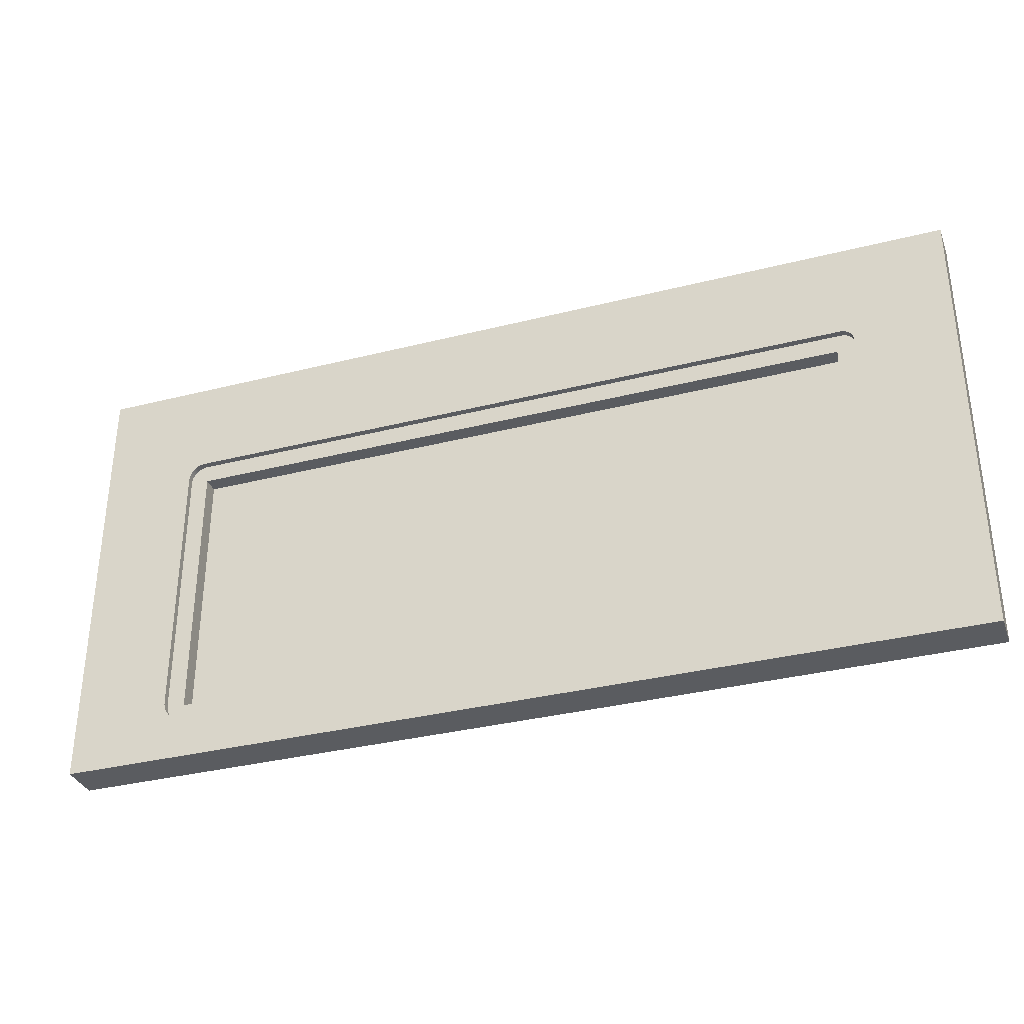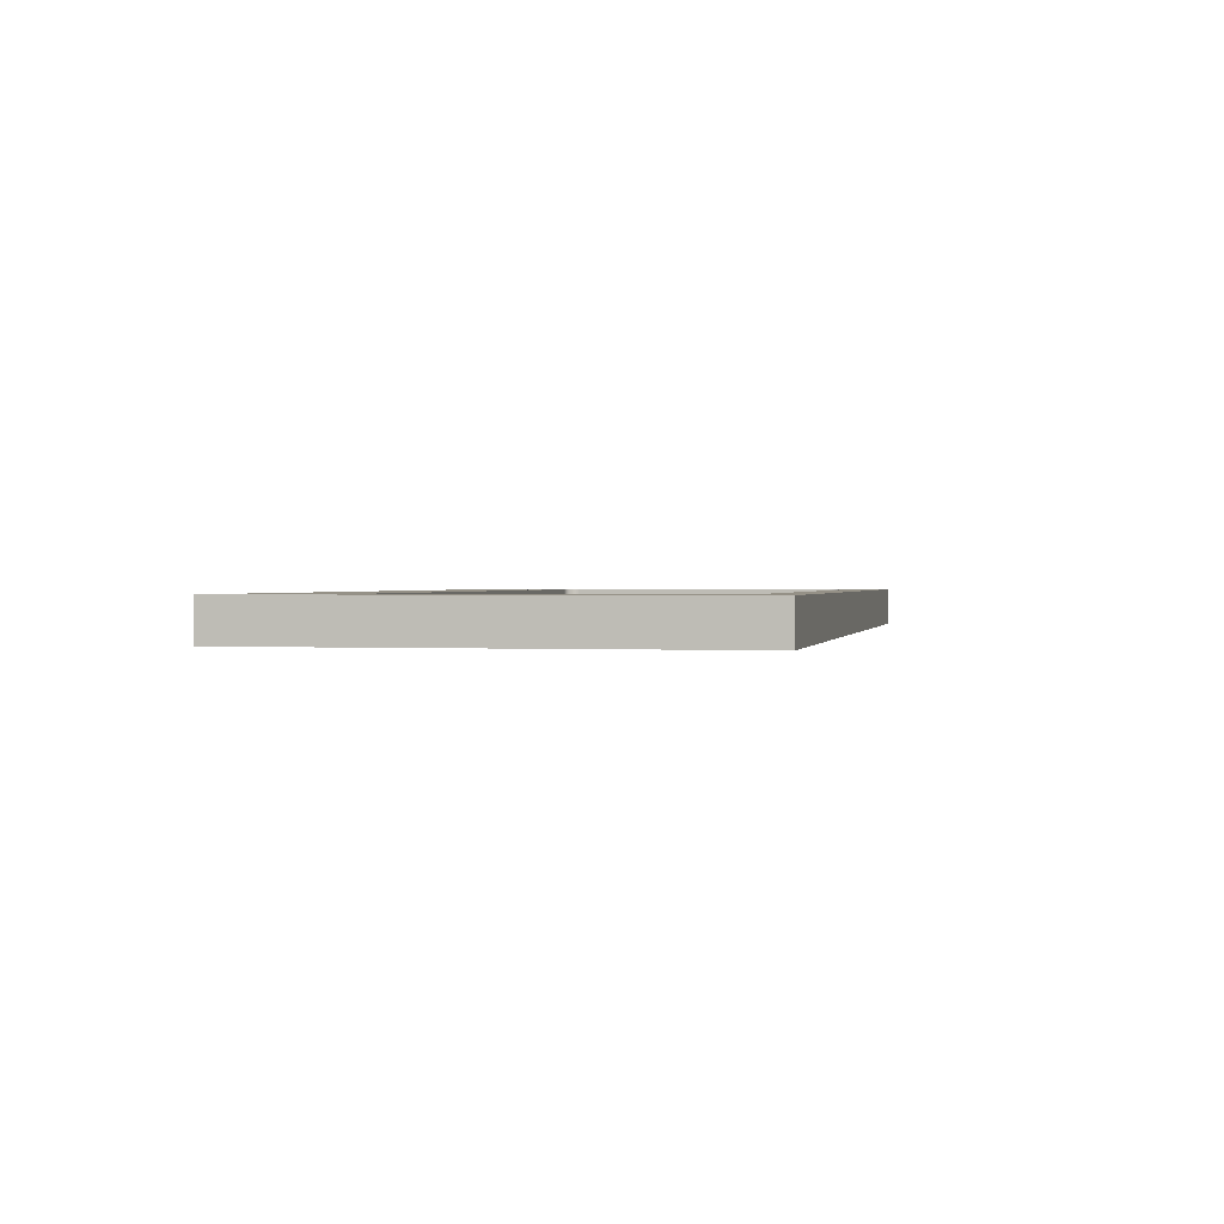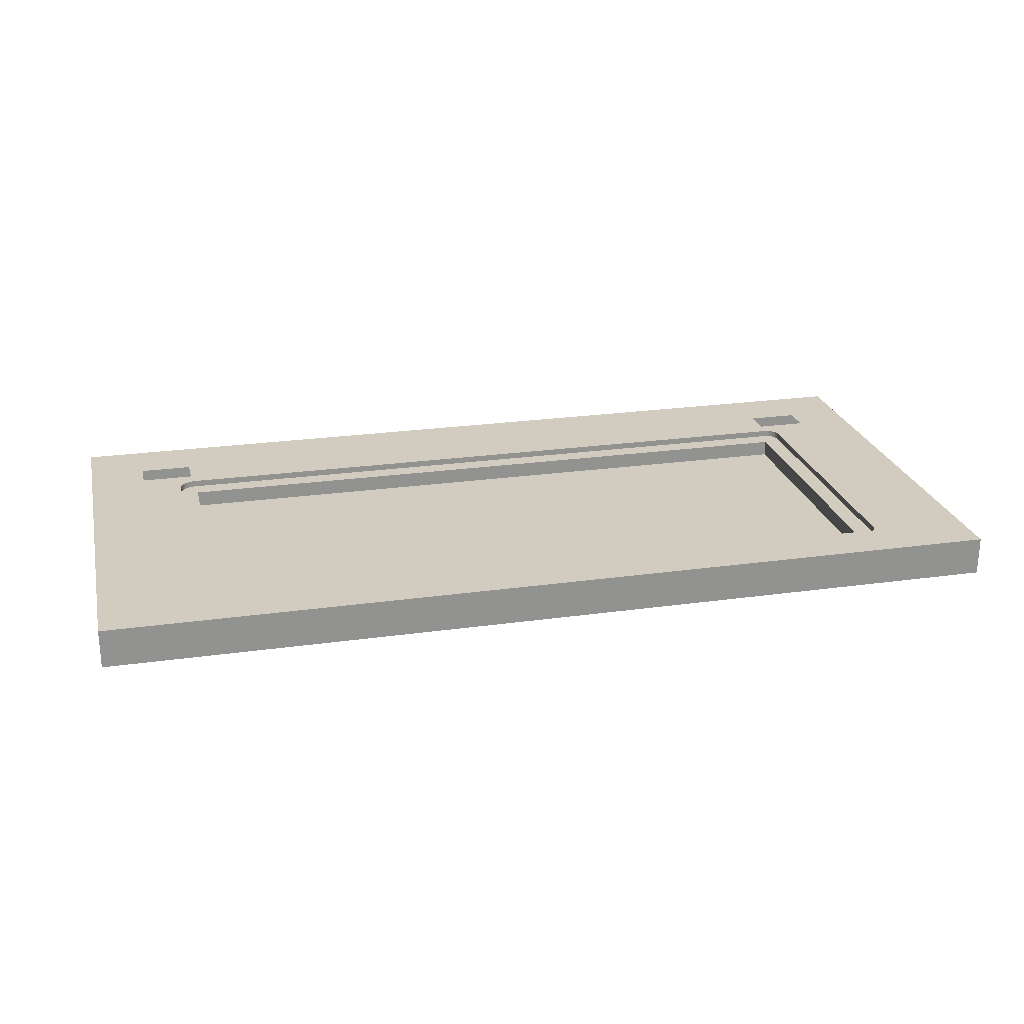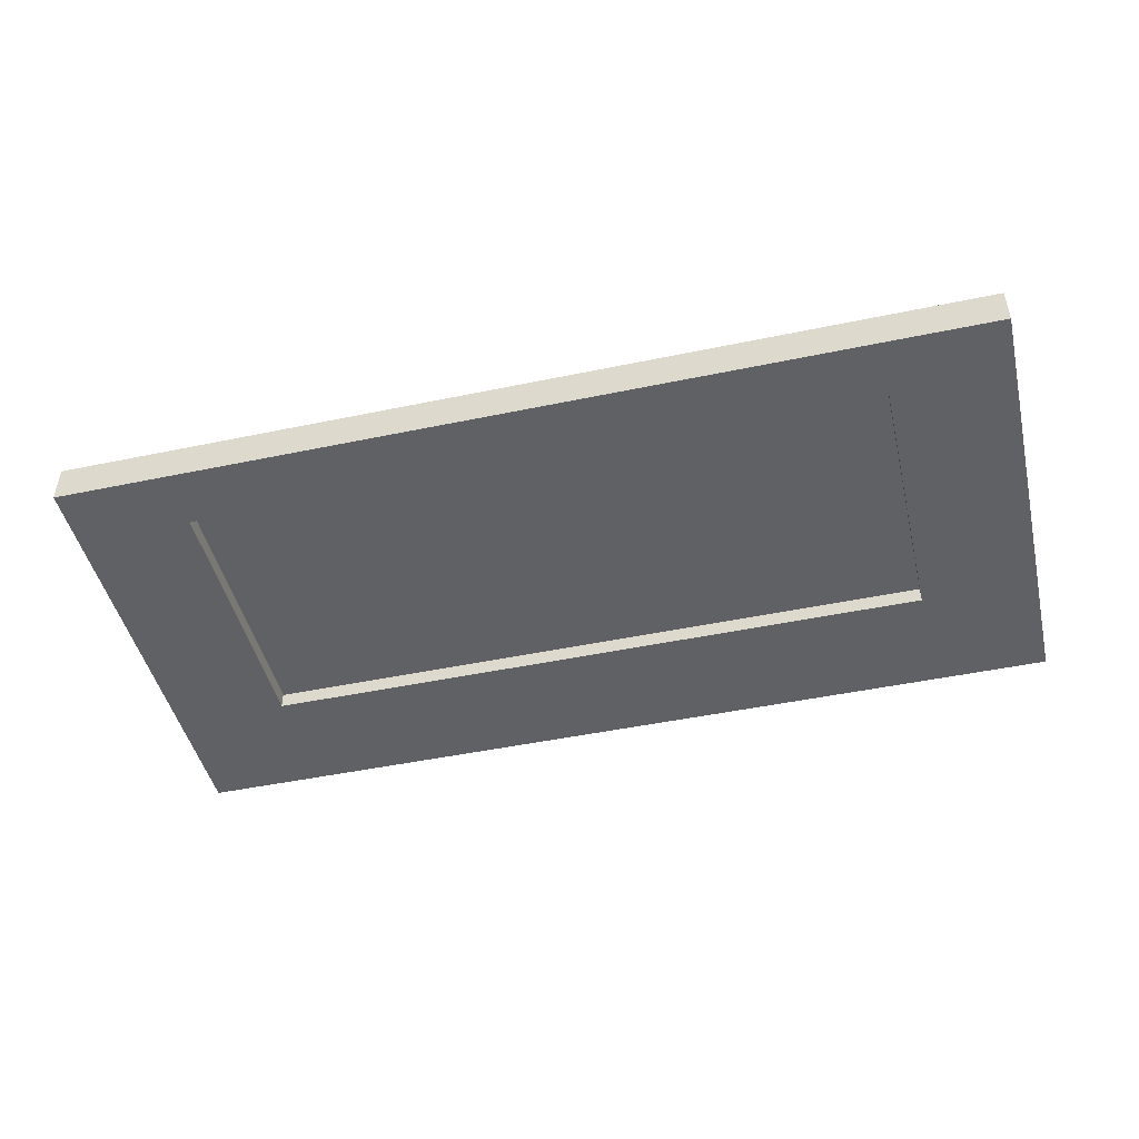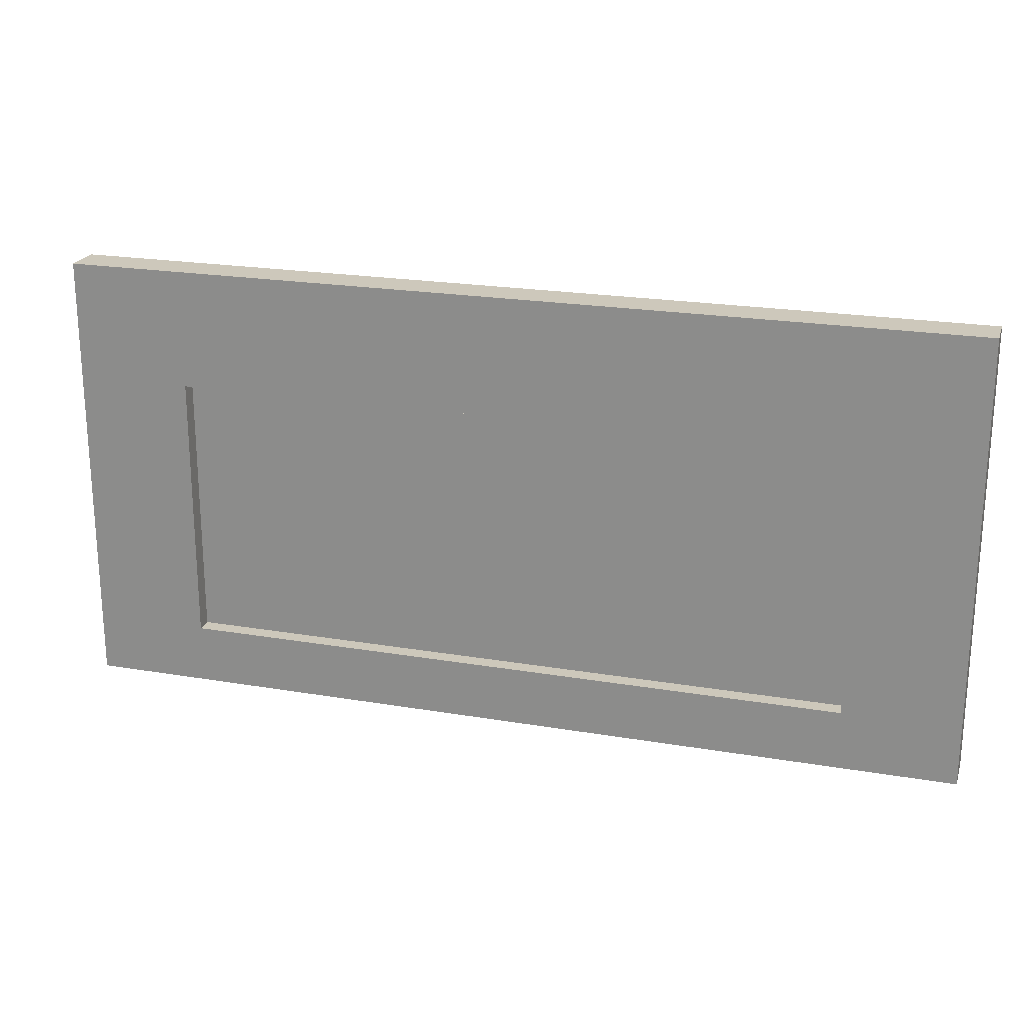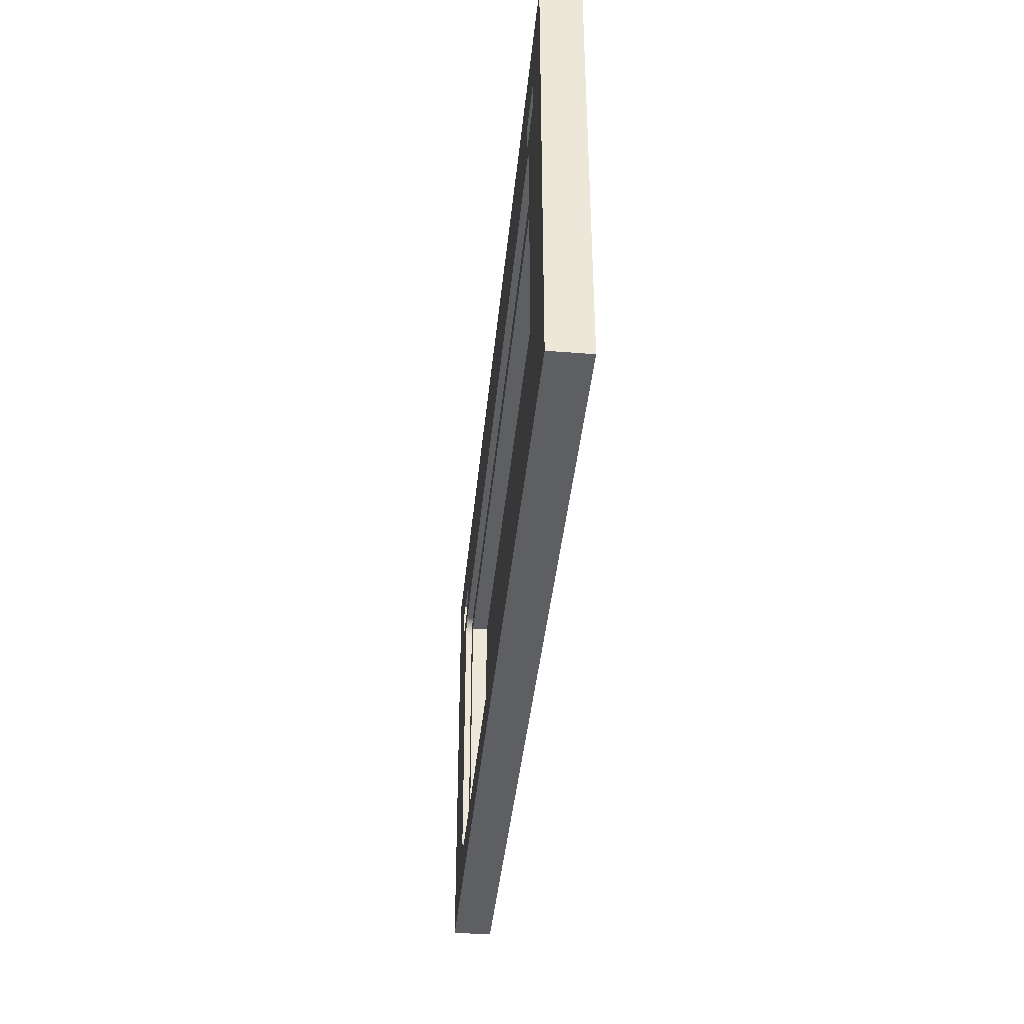
<metadata>
{"format":"obj","ext":"obj","renderer":"f3d","projection":"perspective","resolution":1024,"background":"white","views":[{"elev":-33.9,"azim":19.0,"up":"+Y"},{"elev":0.9,"azim":-78.4,"up":"+Z"},{"elev":23.9,"azim":-13.2,"up":"+Z"},{"elev":-46.6,"azim":13.4,"up":"+Z"},{"elev":21.8,"azim":-163.4,"up":"+Y"},{"elev":-40.0,"azim":84.5,"up":"+Y"}]}
</metadata>
<code>
v 0.4451 -0.5928 0.4339
v 0.4427 -0.5933 0.4256
v 0.4427 -0.5933 0.4339
v 0.4451 -0.5928 0.4256
v 0.4404 -0.5934 0.4256
v 0.581 -0.6455 0.4339
v 0.4474 -0.592 0.4339
v -0.4165 -0.5932 0.4256
v 0.4404 -0.5934 0.4339
v -0.4129 -0.5934 0.4256
v 0.4474 -0.592 0.4256
v -0.42 -0.5925 0.4256
v -0.5626 -0.6455 0.4339
v 0.4495 -0.5909 0.4339
v -0.4129 -0.5934 0.4339
v -0.4165 -0.5932 0.4339
v 0.581 -0.6455 0.3852
v 0.4515 -0.5895 0.4339
v 0.4495 -0.5909 0.4256
v -0.4234 -0.5913 0.4256
v -0.42 -0.5925 0.4339
v -0.5626 -0.6455 0.3852
v 0.581 -0.08103 0.4339
v 0.4533 -0.5879 0.4339
v -0.5626 -0.08103 0.3852
v -0.4175 -0.5699 0.3852
v 0.581 -0.08103 0.3852
v 0.4581 -0.5794 0.4339
v 0.4549 -0.586 0.4339
v 0.4515 -0.5895 0.4256
v -0.4266 -0.5896 0.4256
v -0.4234 -0.5913 0.4339
v -0.5626 -0.08103 0.4339
v 0.4359 -0.5699 0.3852
v 0.4573 -0.5818 0.4339
v 0.4585 -0.577 0.4339
v 0.4562 -0.584 0.4339
v 0.4549 -0.586 0.4256
v 0.4533 -0.5879 0.4256
v -0.4266 -0.5896 0.4339
v -0.4393 -0.5725 0.4339
v -0.4175 -0.2305 0.3852
v 0.4359 -0.5699 0.4054
v 0.4359 -0.2305 0.3852
v 0.4581 -0.5794 0.4256
v 0.4587 -0.5745 0.4339
v 0.4585 -0.577 0.4256
v 0.4562 -0.584 0.4256
v -0.4296 -0.5876 0.4256
v -0.4296 -0.5876 0.4339
v -0.4382 -0.576 0.4339
v -0.44 -0.5689 0.4339
v 0.4444 -0.1522 0.4339
v -0.4175 -0.2305 0.4054
v -0.4175 -0.5699 0.4054
v 0.4573 -0.5818 0.4256
v 0.5091 -0.1884 0.4339
v 0.4587 -0.5745 0.4256
v -0.4322 -0.5852 0.4256
v -0.4322 -0.5852 0.4339
v -0.4366 -0.5793 0.4339
v -0.4382 -0.576 0.4256
v -0.4393 -0.5725 0.4256
v -0.4403 -0.5652 0.4339
v -0.424 -0.1522 0.4339
v 0.5091 -0.1522 0.4339
v 0.4359 -0.5699 0.4256
v 0.4359 -0.2305 0.4054
v -0.4366 -0.5793 0.4256
v 0.4587 -0.2231 0.4339
v 0.4587 -0.2231 0.4256
v -0.4346 -0.5824 0.4256
v -0.4346 -0.5824 0.4339
v -0.44 -0.5689 0.4256
v -0.4907 -0.1884 0.4339
v -0.4907 -0.1522 0.4339
v -0.424 -0.1884 0.4339
v -0.4175 -0.2305 0.4256
v -0.4175 -0.5699 0.4256
v 0.4585 -0.221 0.4339
v -0.4403 -0.5652 0.4256
v -0.4403 -0.2284 0.4339
v 0.4444 -0.1884 0.4339
v 0.4359 -0.2305 0.4256
v 0.4581 -0.2189 0.4339
v 0.4585 -0.221 0.4256
v -0.4401 -0.2257 0.4339
v 0.4575 -0.2169 0.4339
v 0.4581 -0.2189 0.4256
v -0.4395 -0.2229 0.4256
v -0.4403 -0.2284 0.4256
v -0.4395 -0.2229 0.4339
v -0.4194 -0.207 0.4339
v 0.4566 -0.215 0.4339
v 0.4575 -0.2169 0.4256
v -0.4387 -0.2202 0.4256
v -0.4401 -0.2257 0.4256
v -0.4387 -0.2202 0.4339
v -0.4222 -0.2072 0.4339
v 0.4431 -0.207 0.4339
v 0.4555 -0.2133 0.4339
v 0.4566 -0.215 0.4256
v -0.4375 -0.2177 0.4256
v -0.4375 -0.2177 0.4339
v -0.4248 -0.2077 0.4339
v -0.4194 -0.207 0.4256
v 0.4451 -0.2071 0.4339
v 0.4431 -0.207 0.4256
v 0.4541 -0.2117 0.4339
v 0.4555 -0.2133 0.4256
v -0.436 -0.2154 0.4256
v -0.436 -0.2154 0.4339
v -0.4274 -0.2086 0.4339
v -0.4222 -0.2072 0.4256
v 0.4471 -0.2076 0.4339
v 0.4451 -0.2071 0.4256
v 0.4526 -0.2103 0.4339
v 0.4541 -0.2117 0.4256
v -0.4342 -0.2133 0.4256
v -0.4342 -0.2133 0.4339
v -0.4299 -0.2099 0.4339
v -0.4248 -0.2077 0.4256
v 0.449 -0.2082 0.4339
v 0.4471 -0.2076 0.4256
v 0.4509 -0.2092 0.4339
v -0.4321 -0.2114 0.4339
v -0.4274 -0.2086 0.4256
v 0.449 -0.2082 0.4256
v 0.4526 -0.2103 0.4256
v -0.4321 -0.2114 0.4256
v -0.4299 -0.2099 0.4256
v 0.4509 -0.2092 0.4256
f 1 2 3
f 2 1 4
f 3 2 1
f 4 1 2
f 5 3 2
f 2 3 5
f 3 6 1
f 1 6 3
f 7 4 1
f 1 4 7
f 4 2 8
f 3 5 9
f 9 5 3
f 5 10 2
f 9 6 3
f 3 6 9
f 1 6 7
f 7 6 1
f 4 7 11
f 11 7 4
f 8 2 10
f 12 4 8
f 10 9 5
f 5 9 10
f 6 9 13
f 13 9 6
f 7 6 14
f 14 6 7
f 14 11 7
f 7 11 14
f 11 4 12
f 8 15 10
f 10 15 8
f 12 16 8
f 8 16 12
f 9 10 15
f 15 10 9
f 15 13 9
f 9 13 15
f 13 17 6
f 6 17 13
f 14 6 18
f 18 6 14
f 11 14 19
f 19 14 11
f 20 11 12
f 15 8 16
f 16 8 15
f 16 12 21
f 21 12 16
f 16 13 15
f 15 13 16
f 17 13 22
f 22 13 17
f 17 23 6
f 6 23 17
f 18 6 24
f 24 6 18
f 18 19 14
f 14 19 18
f 19 11 20
f 20 21 12
f 12 21 20
f 21 13 16
f 16 13 21
f 13 25 22
f 22 25 13
f 22 26 17
f 17 26 22
f 23 17 27
f 27 17 23
f 28 6 23
f 23 6 28
f 24 6 29
f 29 6 24
f 24 30 18
f 18 30 24
f 19 18 30
f 30 18 19
f 31 19 20
f 21 20 32
f 32 20 21
f 32 13 21
f 21 13 32
f 25 13 33
f 33 13 25
f 26 22 25
f 25 22 26
f 34 17 26
f 26 17 34
f 17 34 27
f 27 34 17
f 25 23 27
f 27 23 25
f 35 6 28
f 28 6 35
f 28 23 36
f 36 23 28
f 29 6 37
f 37 6 29
f 38 24 29
f 29 24 38
f 30 24 39
f 39 24 30
f 30 19 31
f 31 32 20
f 20 32 31
f 40 13 32
f 32 13 40
f 13 41 33
f 33 41 13
f 23 25 33
f 33 25 23
f 26 25 42
f 42 25 26
f 34 43 26
f 27 34 44
f 44 34 27
f 27 44 25
f 25 44 27
f 37 6 35
f 35 6 37
f 45 35 28
f 28 35 45
f 36 23 46
f 46 23 36
f 47 28 36
f 36 28 47
f 48 29 37
f 37 29 48
f 24 38 39
f 39 38 24
f 29 48 38
f 38 48 29
f 39 30 49
f 49 30 31
f 32 31 40
f 40 31 32
f 50 13 40
f 40 13 50
f 41 13 51
f 51 13 41
f 33 41 52
f 52 41 33
f 33 53 23
f 23 53 33
f 42 25 44
f 44 25 42
f 42 26 54
f 55 26 43
f 34 44 43
f 56 37 35
f 35 37 56
f 35 45 56
f 56 45 35
f 28 47 45
f 45 47 28
f 46 23 57
f 57 23 46
f 58 36 46
f 46 36 58
f 36 58 47
f 47 58 36
f 37 56 48
f 48 56 37
f 38 39 49
f 48 38 59
f 49 40 31
f 31 40 49
f 60 13 50
f 50 13 60
f 40 49 50
f 50 49 40
f 51 13 61
f 61 13 51
f 62 41 51
f 51 41 62
f 63 52 41
f 41 52 63
f 33 52 64
f 64 52 33
f 33 65 53
f 53 65 33
f 66 23 53
f 53 23 66
f 42 54 44
f 55 54 26
f 43 67 55
f 68 43 44
f 45 56 69
f 47 45 69
f 57 23 66
f 66 23 57
f 46 57 70
f 70 57 46
f 46 71 58
f 58 71 46
f 58 47 62
f 56 48 72
f 59 38 49
f 72 48 59
f 73 13 60
f 60 13 73
f 50 59 60
f 60 59 50
f 59 50 49
f 49 50 59
f 61 13 73
f 73 13 61
f 69 51 61
f 61 51 69
f 41 62 63
f 63 62 41
f 51 69 62
f 62 69 51
f 52 63 74
f 74 63 52
f 74 64 52
f 52 64 74
f 33 64 75
f 75 64 33
f 33 76 65
f 65 76 33
f 77 53 65
f 65 53 77
f 68 44 54
f 54 55 78
f 79 55 67
f 43 68 67
f 69 56 72
f 62 47 69
f 70 57 80
f 80 57 70
f 71 46 70
f 70 46 71
f 71 58 67
f 63 58 62
f 73 59 72
f 72 59 73
f 59 73 60
f 60 73 59
f 72 61 73
f 73 61 72
f 61 72 69
f 69 72 61
f 74 79 63
f 64 74 81
f 81 74 64
f 75 64 82
f 82 64 75
f 33 75 76
f 76 75 33
f 77 83 53
f 53 83 77
f 54 78 68
f 79 78 55
f 67 63 79
f 84 67 68
f 80 57 85
f 85 57 80
f 86 70 80
f 80 70 86
f 70 86 71
f 71 86 70
f 67 58 63
f 84 71 67
f 78 79 74
f 81 78 74
f 81 82 64
f 64 82 81
f 75 82 87
f 87 82 75
f 83 77 75
f 75 77 83
f 84 68 78
f 85 57 88
f 88 57 85
f 89 80 85
f 85 80 89
f 80 89 86
f 86 89 80
f 86 71 90
f 78 71 84
f 91 78 81
f 82 81 91
f 91 81 82
f 91 87 82
f 82 87 91
f 75 87 92
f 92 87 75
f 75 93 83
f 83 93 75
f 93 57 83
f 83 57 93
f 88 57 94
f 94 57 88
f 95 85 88
f 88 85 95
f 85 95 89
f 89 95 85
f 89 86 96
f 90 71 97
f 96 86 90
f 91 71 78
f 87 91 97
f 97 91 87
f 97 92 87
f 87 92 97
f 75 92 98
f 98 92 75
f 75 99 93
f 93 99 75
f 100 57 93
f 93 57 100
f 94 57 101
f 101 57 94
f 102 88 94
f 94 88 102
f 88 102 95
f 95 102 88
f 95 89 103
f 103 89 96
f 97 71 91
f 92 97 90
f 90 97 92
f 98 90 96
f 96 90 98
f 90 98 92
f 92 98 90
f 75 98 104
f 104 98 75
f 75 105 99
f 99 105 75
f 99 106 93
f 93 106 99
f 107 57 100
f 100 57 107
f 93 108 100
f 100 108 93
f 101 57 109
f 109 57 101
f 110 94 101
f 101 94 110
f 94 110 102
f 102 110 94
f 102 95 111
f 111 95 103
f 104 96 103
f 103 96 104
f 96 104 98
f 98 104 96
f 75 104 112
f 112 104 75
f 75 113 105
f 105 113 75
f 105 114 99
f 99 114 105
f 106 99 114
f 114 99 106
f 108 93 106
f 106 93 108
f 115 57 107
f 107 57 115
f 100 116 107
f 107 116 100
f 116 100 108
f 108 100 116
f 109 57 117
f 117 57 109
f 118 101 109
f 109 101 118
f 101 118 110
f 110 118 101
f 110 102 119
f 119 102 111
f 112 103 111
f 111 103 112
f 103 112 104
f 104 112 103
f 75 112 120
f 120 112 75
f 75 121 113
f 113 121 75
f 113 122 105
f 105 122 113
f 114 105 122
f 122 105 114
f 106 116 114
f 108 116 106
f 123 57 115
f 115 57 123
f 107 124 115
f 115 124 107
f 124 107 116
f 116 107 124
f 117 57 125
f 125 57 117
f 117 118 109
f 109 118 117
f 118 110 119
f 120 111 119
f 119 111 120
f 111 120 112
f 112 120 111
f 75 120 126
f 126 120 75
f 75 126 121
f 121 126 75
f 121 127 113
f 113 127 121
f 122 113 127
f 127 113 122
f 114 124 122
f 116 124 114
f 125 57 123
f 123 57 125
f 115 128 123
f 123 128 115
f 128 115 124
f 124 115 128
f 125 129 117
f 117 129 125
f 118 117 129
f 129 117 118
f 130 118 119
f 130 120 119
f 119 120 130
f 120 130 126
f 126 130 120
f 126 131 121
f 121 131 126
f 127 121 131
f 131 121 127
f 122 128 127
f 124 128 122
f 123 132 125
f 125 132 123
f 132 123 128
f 128 123 132
f 129 125 132
f 132 125 129
f 129 118 130
f 131 126 130
f 130 126 131
f 127 132 131
f 128 132 127
f 132 129 131
f 131 129 130
f 8 2 4
f 2 10 5
f 10 2 8
f 8 4 12
f 12 4 11
f 12 11 20
f 20 11 19
f 20 19 31
f 31 19 30
f 26 43 34
f 49 30 39
f 31 30 49
f 54 26 42
f 43 26 55
f 43 44 34
f 49 39 38
f 59 38 48
f 44 54 42
f 26 54 55
f 55 67 43
f 44 43 68
f 69 56 45
f 69 45 47
f 62 47 58
f 72 48 56
f 49 38 59
f 59 48 72
f 54 44 68
f 78 55 54
f 67 55 79
f 67 68 43
f 72 56 69
f 69 47 62
f 67 58 71
f 62 58 63
f 63 79 74
f 68 78 54
f 55 78 79
f 79 63 67
f 68 67 84
f 63 58 67
f 67 71 84
f 74 79 78
f 74 78 81
f 78 68 84
f 90 71 86
f 84 71 78
f 81 78 91
f 96 86 89
f 97 71 90
f 90 86 96
f 78 71 91
f 103 89 95
f 96 89 103
f 91 71 97
f 111 95 102
f 103 95 111
f 119 102 110
f 111 102 119
f 114 116 106
f 106 116 108
f 119 110 118
f 122 124 114
f 114 124 116
f 119 118 130
f 127 128 122
f 122 128 124
f 130 118 129
f 131 132 127
f 127 132 128
f 131 129 132
f 130 129 131
f 54 43 55
f 43 54 68
f 55 43 54
f 68 54 43

</code>
